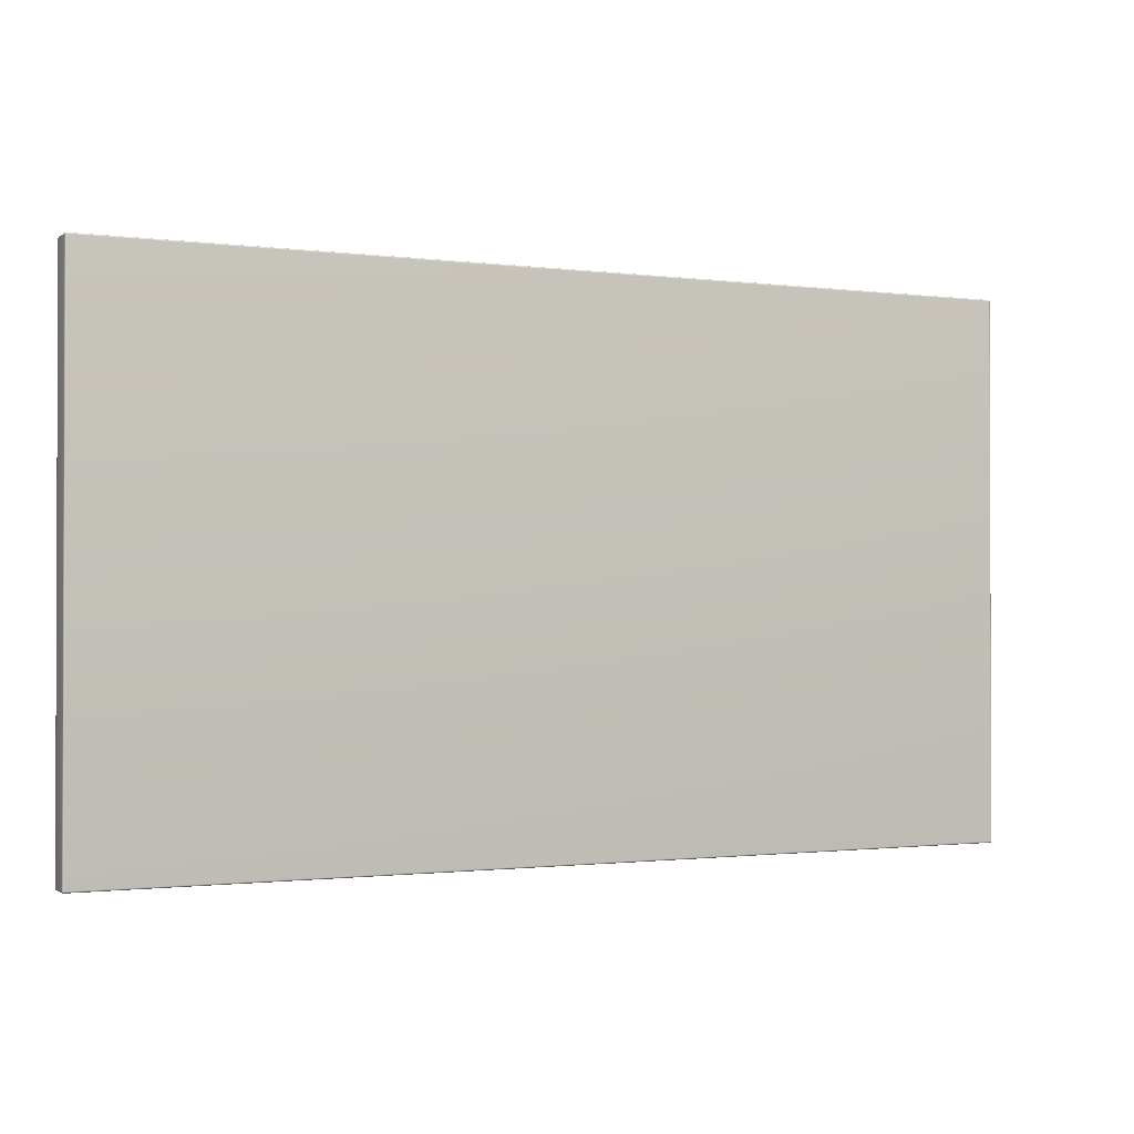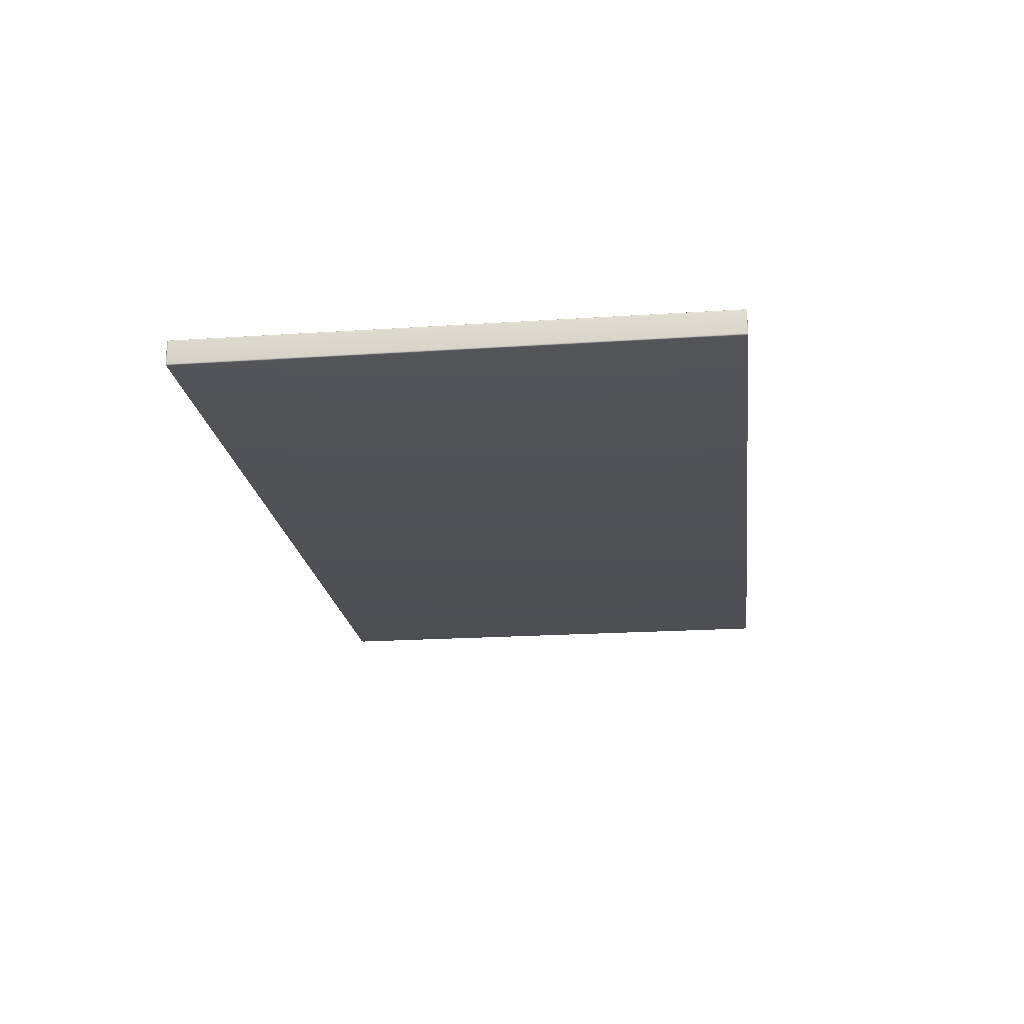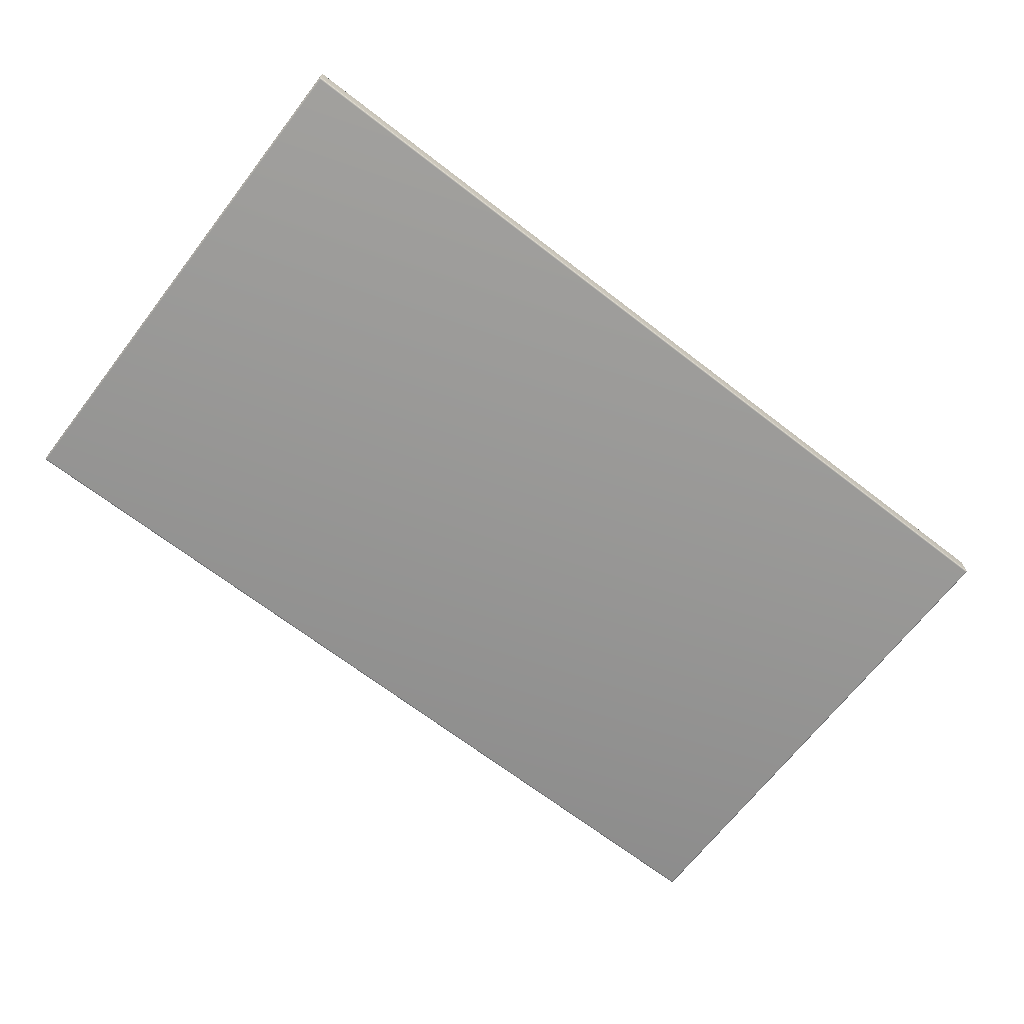
<metadata>
{"format":"obj","ext":"obj","renderer":"f3d","projection":"perspective","resolution":1024,"background":"white","views":[{"elev":-1.1,"azim":153.9,"up":"+Z"},{"elev":-20.4,"azim":-83.1,"up":"+Y"},{"elev":-68.1,"azim":142.3,"up":"+Y"}]}
</metadata>
<code>
g SM_Counter_Wall_14
v -51.45 -1.431 29.95
v -51.41 -1.462 29.91
v -51.41 -1.434 29.95
v 51.17 -1.434 29.95
v -51.46 -1.456 29.91
v -51.49 -1.423 29.94
v 51.17 -1.462 29.91
v 51.22 -1.431 29.95
v -51.41 -1.478 29.86
v -51.51 -1.443 29.9
v -51.53 -1.409 29.93
v -51.54 -1.423 29.89
v -51.46 -1.472 29.86
v -51.51 -1.456 29.85
v -51.55 -1.431 29.85
v -51.41 -1.484 29.8
v -51.52 -1.462 29.8
v -51.56 -1.434 29.8
v -51.47 -1.478 29.8
v -51.52 -1.462 -29.8
v -51.56 -1.434 -29.8
v -51.55 -1.431 -29.85
v -51.47 -1.478 -29.8
v -51.51 -1.456 -29.85
v -51.54 -1.423 -29.89
v -51.41 -1.484 -29.8
v -51.46 -1.472 -29.86
v -51.51 -1.443 -29.9
v -51.53 -1.409 -29.93
v -51.49 -1.423 -29.94
v -51.46 -1.456 -29.91
v -51.45 -1.431 -29.95
v -51.41 -1.478 -29.86
v -51.41 -1.462 -29.91
v -51.41 -1.434 -29.95
v 51.17 -1.484 -29.8
v 51.17 -1.462 -29.91
v 51.17 -1.434 -29.95
v 51.22 -1.431 -29.95
v 51.17 -1.478 -29.86
v 51.22 -1.456 -29.91
v 51.26 -1.423 -29.94
v 51.23 -1.472 -29.86
v 51.27 -1.443 -29.9
v 51.3 -1.409 -29.93
v 51.31 -1.423 -29.89
v 51.28 -1.456 -29.85
v 51.32 -1.431 -29.85
v 51.23 -1.478 -29.8
v 51.28 -1.462 -29.8
v 51.32 -1.434 -29.8
v 51.17 -1.484 29.8
v 51.23 -1.478 29.8
v 51.28 -1.462 29.8
v 51.32 -1.434 29.8
v 51.32 -1.431 29.85
v 51.28 -1.456 29.85
v 51.31 -1.423 29.89
v 51.23 -1.472 29.86
v 51.27 -1.443 29.9
v 51.3 -1.409 29.93
v 51.26 -1.423 29.94
v 51.17 -1.478 29.86
v 51.22 -1.456 29.91
v 51.31 1.339 29.89
v 51.27 1.359 29.9
v 51.3 1.325 29.93
v 51.26 1.339 29.94
v 51.28 1.372 29.85
v 51.32 1.347 29.85
v 51.22 1.372 29.91
v 51.22 1.347 29.95
v 51.23 1.388 29.86
v 51.28 1.378 29.8
v 51.32 1.35 29.8
v 51.23 1.394 29.8
v 51.28 1.378 -29.8
v 51.32 1.35 -29.8
v 51.32 1.347 -29.85
v 51.23 1.394 -29.8
v 51.28 1.372 -29.85
v 51.31 1.339 -29.89
v 51.17 1.4 -29.8
v 51.27 1.359 -29.9
v 51.3 1.325 -29.93
v 51.26 1.339 -29.94
v 51.23 1.388 -29.86
v 51.22 1.372 -29.91
v 51.22 1.347 -29.95
v 51.17 1.394 -29.86
v 51.17 1.378 -29.91
v 51.17 1.35 -29.95
v -51.41 1.378 -29.91
v -51.41 1.35 -29.95
v -51.45 1.347 -29.95
v -51.41 1.394 -29.86
v -51.46 1.372 -29.91
v -51.49 1.339 -29.94
v -51.41 1.4 -29.8
v -51.46 1.388 -29.86
v -51.51 1.359 -29.9
v -51.53 1.325 -29.93
v -51.54 1.339 -29.89
v -51.51 1.372 -29.85
v -51.55 1.347 -29.85
v -51.47 1.394 -29.8
v -51.52 1.378 -29.8
v -51.56 1.35 -29.8
v -51.41 1.4 29.8
v -51.52 1.378 29.8
v -51.56 1.35 29.8
v -51.55 1.347 29.85
v -51.47 1.394 29.8
v -51.51 1.372 29.85
v -51.54 1.339 29.89
v -51.46 1.388 29.86
v -51.51 1.359 29.9
v -51.53 1.325 29.93
v -51.49 1.339 29.94
v -51.46 1.372 29.91
v -51.45 1.347 29.95
v -51.41 1.394 29.86
v -51.41 1.378 29.91
v -51.41 1.35 29.95
v 51.17 1.4 29.8
v 51.17 1.394 29.86
v 51.17 1.378 29.91
v 51.17 1.35 29.95
v -51.41 -1.395 29.98
v -51.45 -1.431 29.95
v -51.41 -1.434 29.95
v 51.17 -1.434 29.95
v -51.46 -1.391 29.97
v -51.49 -1.423 29.94
v 51.17 -1.395 29.98
v 51.22 -1.431 29.95
v -51.41 -1.345 29.99
v -51.51 -1.384 29.96
v -51.53 -1.409 29.93
v -51.54 -1.373 29.94
v -51.46 -1.342 29.99
v -51.51 -1.337 29.97
v -51.55 -1.331 29.95
v -51.52 -1.284 29.98
v -51.56 -1.284 29.95
v -51.56 1.2 29.95
v -51.47 -1.284 29.99
v -51.52 1.2 29.98
v -51.55 1.247 29.95
v -51.41 -1.284 30
v -51.47 1.2 29.99
v -51.51 1.254 29.97
v -51.54 1.289 29.94
v -51.51 1.3 29.96
v -51.53 1.325 29.93
v -51.49 1.339 29.94
v -51.46 1.258 29.99
v -51.46 1.307 29.97
v -51.45 1.347 29.95
v -51.41 1.2 30
v -51.41 1.261 29.99
v -51.41 1.311 29.98
v -51.41 1.35 29.95
v 51.17 1.35 29.95
v 51.17 1.311 29.98
v 51.22 1.347 29.95
v 51.17 1.261 29.99
v 51.22 1.307 29.97
v 51.26 1.339 29.94
v 51.17 1.2 30
v 51.23 1.258 29.99
v 51.27 1.3 29.96
v 51.3 1.325 29.93
v 51.31 1.289 29.94
v 51.28 1.254 29.97
v 51.32 1.247 29.95
v 51.23 1.2 29.99
v 51.28 1.2 29.98
v 51.32 1.2 29.95
v 51.32 -1.284 29.95
v 51.28 -1.284 29.98
v 51.32 -1.331 29.95
v 51.23 -1.284 29.99
v 51.28 -1.337 29.97
v 51.31 -1.373 29.94
v 51.17 -1.284 30
v 51.23 -1.342 29.99
v 51.27 -1.384 29.96
v 51.3 -1.409 29.93
v 51.26 -1.423 29.94
v 51.17 -1.345 29.99
v 51.22 -1.391 29.97
v 51.31 -1.373 -29.94
v 51.33 -1.384 -29.9
v 51.3 -1.409 -29.93
v 51.31 -1.423 -29.89
v 51.34 -1.337 -29.91
v 51.32 -1.331 -29.95
v 51.34 -1.391 -29.85
v 51.32 -1.431 -29.85
v 51.36 -1.342 -29.86
v 51.35 -1.284 -29.91
v 51.32 -1.284 -29.95
v 51.36 -1.284 -29.86
v 51.35 1.2 -29.91
v 51.32 1.2 -29.95
v 51.32 1.247 -29.95
v 51.36 1.2 -29.86
v 51.34 1.254 -29.91
v 51.31 1.289 -29.94
v 51.37 1.2 -29.8
v 51.33 1.3 -29.9
v 51.3 1.325 -29.93
v 51.31 1.339 -29.89
v 51.36 1.258 -29.86
v 51.34 1.307 -29.85
v 51.32 1.347 -29.85
v 51.36 1.261 -29.8
v 51.35 1.311 -29.8
v 51.32 1.35 -29.8
v 51.35 1.311 29.8
v 51.32 1.35 29.8
v 51.32 1.347 29.85
v 51.36 1.261 29.8
v 51.34 1.307 29.85
v 51.31 1.339 29.89
v 51.37 1.2 29.8
v 51.36 1.258 29.86
v 51.33 1.3 29.9
v 51.3 1.325 29.93
v 51.31 1.289 29.94
v 51.34 1.254 29.91
v 51.32 1.247 29.95
v 51.36 1.2 29.86
v 51.35 1.2 29.91
v 51.32 1.2 29.95
v 51.37 -1.284 29.8
v 51.35 -1.284 29.91
v 51.32 -1.284 29.95
v 51.32 -1.331 29.95
v 51.36 -1.284 29.86
v 51.34 -1.337 29.91
v 51.31 -1.373 29.94
v 51.36 -1.342 29.86
v 51.33 -1.384 29.9
v 51.3 -1.409 29.93
v 51.31 -1.423 29.89
v 51.34 -1.391 29.85
v 51.32 -1.431 29.85
v 51.36 -1.345 29.8
v 51.35 -1.395 29.8
v 51.32 -1.434 29.8
v 51.35 -1.395 -29.8
v 51.32 -1.434 -29.8
v 51.36 -1.345 -29.8
v 51.37 -1.284 -29.8
v -51.54 -1.373 -29.94
v -51.51 -1.384 -29.96
v -51.53 -1.409 -29.93
v -51.49 -1.423 -29.94
v -51.51 -1.337 -29.97
v -51.55 -1.331 -29.95
v -51.46 -1.391 -29.97
v -51.45 -1.431 -29.95
v -51.46 -1.342 -29.99
v -51.52 -1.284 -29.98
v -51.56 -1.284 -29.95
v -51.47 -1.284 -29.99
v -51.52 1.2 -29.98
v -51.56 1.2 -29.95
v -51.55 1.247 -29.95
v -51.47 1.2 -29.99
v -51.51 1.254 -29.97
v -51.54 1.289 -29.94
v -51.41 1.2 -30
v -51.51 1.3 -29.96
v -51.53 1.325 -29.93
v -51.49 1.339 -29.94
v -51.46 1.258 -29.99
v -51.46 1.307 -29.97
v -51.45 1.347 -29.95
v -51.41 1.261 -29.99
v -51.41 1.311 -29.98
v -51.41 1.35 -29.95
v 51.17 1.311 -29.98
v 51.17 1.35 -29.95
v 51.22 1.347 -29.95
v 51.17 1.261 -29.99
v 51.22 1.307 -29.97
v 51.26 1.339 -29.94
v 51.17 1.2 -30
v 51.23 1.258 -29.99
v 51.27 1.3 -29.96
v 51.3 1.325 -29.93
v 51.31 1.289 -29.94
v 51.28 1.254 -29.97
v 51.32 1.247 -29.95
v 51.23 1.2 -29.99
v 51.28 1.2 -29.98
v 51.32 1.2 -29.95
v 51.17 -1.284 -30
v 51.28 -1.284 -29.98
v 51.32 -1.284 -29.95
v 51.32 -1.331 -29.95
v 51.23 -1.284 -29.99
v 51.28 -1.337 -29.97
v 51.31 -1.373 -29.94
v 51.23 -1.342 -29.99
v 51.27 -1.384 -29.96
v 51.3 -1.409 -29.93
v 51.26 -1.423 -29.94
v 51.22 -1.391 -29.97
v 51.22 -1.431 -29.95
v 51.17 -1.345 -29.99
v 51.17 -1.395 -29.98
v 51.17 -1.434 -29.95
v -51.41 -1.345 -29.99
v -51.41 -1.395 -29.98
v -51.41 -1.434 -29.95
v -51.41 -1.284 -30
v -51.54 -1.373 29.94
v -51.57 -1.384 29.9
v -51.53 -1.409 29.93
v -51.54 -1.423 29.89
v -51.58 -1.337 29.91
v -51.55 -1.331 29.95
v -51.58 -1.391 29.85
v -51.55 -1.431 29.85
v -51.58 -1.284 29.91
v -51.56 -1.284 29.95
v -51.59 -1.342 29.86
v -51.6 -1.284 29.86
v -51.58 1.2 29.91
v -51.56 1.2 29.95
v -51.55 1.247 29.95
v -51.58 1.254 29.91
v -51.54 1.289 29.94
v -51.6 1.2 29.86
v -51.57 1.3 29.9
v -51.53 1.325 29.93
v -51.54 1.339 29.89
v -51.59 1.258 29.86
v -51.58 1.307 29.85
v -51.55 1.347 29.85
v -51.61 1.2 29.8
v -51.6 1.261 29.8
v -51.58 1.311 29.8
v -51.56 1.35 29.8
v -51.58 1.311 -29.8
v -51.56 1.35 -29.8
v -51.55 1.347 -29.85
v -51.6 1.261 -29.8
v -51.58 1.307 -29.85
v -51.54 1.339 -29.89
v -51.61 1.2 -29.8
v -51.59 1.258 -29.86
v -51.57 1.3 -29.9
v -51.53 1.325 -29.93
v -51.54 1.289 -29.94
v -51.58 1.254 -29.91
v -51.55 1.247 -29.95
v -51.6 1.2 -29.86
v -51.58 1.2 -29.91
v -51.56 1.2 -29.95
v -51.58 -1.284 -29.91
v -51.56 -1.284 -29.95
v -51.55 -1.331 -29.95
v -51.61 -1.284 -29.8
v -51.6 -1.284 -29.86
v -51.58 -1.337 -29.91
v -51.54 -1.373 -29.94
v -51.59 -1.342 -29.86
v -51.57 -1.384 -29.9
v -51.53 -1.409 -29.93
v -51.54 -1.423 -29.89
v -51.58 -1.391 -29.85
v -51.55 -1.431 -29.85
v -51.6 -1.345 -29.8
v -51.58 -1.395 -29.8
v -51.56 -1.434 -29.8
v -51.61 -1.284 29.8
v -51.6 -1.345 29.8
v -51.58 -1.395 29.8
v -51.56 -1.434 29.8
f 193 194 195
f 4 3 2
f 2 1 5
f 6 5 1
f 4 2 7
f 8 4 7
f 5 9 2
f 7 2 9
f 5 6 10
f 11 10 6
f 10 11 12
f 10 13 5
f 9 5 13
f 12 14 10
f 13 10 14
f 14 12 15
f 13 16 9
f 15 17 14
f 17 15 18
f 14 19 13
f 19 14 17
f 16 13 19
f 18 20 17
f 20 18 21
f 21 22 20
f 17 23 19
f 23 17 20
f 20 22 24
f 20 24 23
f 22 25 24
f 26 19 23
f 19 26 16
f 23 24 27
f 23 27 26
f 24 25 28
f 24 28 27
f 25 29 28
f 28 29 30
f 28 30 31
f 27 28 31
f 31 30 32
f 27 31 33
f 26 27 33
f 31 32 34
f 33 31 34
f 34 32 35
f 33 36 26
f 35 37 34
f 37 35 38
f 37 38 39
f 40 33 34
f 40 34 37
f 36 33 40
f 41 37 39
f 40 37 41
f 41 39 42
f 43 40 41
f 36 40 43
f 44 41 42
f 43 41 44
f 44 42 45
f 46 44 45
f 47 44 46
f 47 43 44
f 48 47 46
f 49 36 43
f 49 43 47
f 50 47 48
f 50 49 47
f 51 50 48
f 52 36 49
f 52 26 36
f 52 16 26
f 53 49 50
f 49 53 52
f 54 50 51
f 50 54 53
f 51 55 54
f 56 54 55
f 56 57 54
f 57 53 54
f 57 56 58
f 57 59 53
f 59 52 53
f 58 60 57
f 59 57 60
f 60 58 61
f 61 62 60
f 59 63 52
f 63 16 52
f 63 9 16
f 7 9 63
f 60 64 59
f 64 63 59
f 64 60 62
f 64 7 63
f 62 8 64
f 8 7 64
f 65 66 67
f 66 68 67
f 69 66 65
f 70 69 65
f 66 71 68
f 71 72 68
f 69 73 66
f 73 71 66
f 74 69 70
f 75 74 70
f 76 73 69
f 74 76 69
f 77 74 75
f 75 78 77
f 79 77 78
f 74 77 80
f 80 76 74
f 79 81 77
f 81 80 77
f 81 79 82
f 76 80 83
f 82 84 81
f 84 82 85
f 85 86 84
f 81 87 80
f 87 81 84
f 87 83 80
f 88 84 86
f 84 88 87
f 86 89 88
f 88 90 87
f 87 90 83
f 89 91 88
f 88 91 90
f 89 92 91
f 92 93 91
f 92 94 93
f 95 93 94
f 91 96 90
f 91 93 96
f 93 95 97
f 97 96 93
f 98 97 95
f 90 96 99
f 90 99 83
f 96 97 100
f 100 99 96
f 97 98 101
f 101 100 97
f 102 101 98
f 101 102 103
f 103 104 101
f 100 101 104
f 104 103 105
f 104 106 100
f 99 100 106
f 105 107 104
f 106 104 107
f 107 105 108
f 106 109 99
f 108 110 107
f 110 108 111
f 111 112 110
f 107 113 106
f 113 107 110
f 109 106 113
f 110 112 114
f 110 114 113
f 112 115 114
f 113 114 116
f 113 116 109
f 114 115 117
f 114 117 116
f 115 118 117
f 117 118 119
f 117 119 120
f 116 117 120
f 120 119 121
f 116 120 122
f 109 116 122
f 120 121 123
f 122 120 123
f 123 121 124
f 122 125 109
f 125 99 109
f 99 125 83
f 83 125 76
f 76 125 73
f 125 122 126
f 125 126 73
f 126 122 123
f 73 126 71
f 126 123 127
f 126 127 71
f 124 127 123
f 71 127 72
f 127 124 128
f 127 128 72
f 129 130 131
f 132 129 131
f 133 130 129
f 133 134 130
f 129 132 135
f 135 132 136
f 137 133 129
f 135 137 129
f 138 134 133
f 138 139 134
f 140 139 138
f 141 138 133
f 141 133 137
f 142 140 138
f 142 138 141
f 143 140 142
f 144 143 142
f 145 143 144
f 144 146 145
f 147 142 141
f 144 142 147
f 146 144 148
f 147 148 144
f 148 149 146
f 147 141 150
f 150 141 137
f 148 147 151
f 150 151 147
f 149 148 152
f 151 152 148
f 152 153 149
f 153 152 154
f 154 155 153
f 155 154 156
f 152 151 157
f 157 154 152
f 158 156 154
f 154 157 158
f 156 158 159
f 160 157 151
f 151 150 160
f 161 158 157
f 157 160 161
f 162 159 158
f 158 161 162
f 159 162 163
f 164 163 162
f 164 162 165
f 165 162 161
f 166 164 165
f 165 161 167
f 167 161 160
f 166 165 168
f 168 165 167
f 169 166 168
f 167 160 170
f 150 170 160
f 168 167 171
f 171 167 170
f 168 172 169
f 172 168 171
f 173 169 172
f 172 174 173
f 174 172 175
f 171 175 172
f 175 176 174
f 175 171 177
f 171 170 177
f 176 175 178
f 175 177 178
f 176 178 179
f 180 179 178
f 178 181 180
f 181 178 177
f 180 181 182
f 177 183 181
f 183 177 170
f 181 184 182
f 181 183 184
f 182 184 185
f 170 186 183
f 170 150 186
f 186 150 137
f 183 187 184
f 183 186 187
f 184 188 185
f 184 187 188
f 185 188 189
f 188 190 189
f 186 137 191
f 186 191 187
f 137 135 191
f 187 192 188
f 187 191 192
f 188 192 190
f 191 135 192
f 192 136 190
f 192 135 136
f 1 2 3
f 194 196 195
f 197 194 193
f 198 197 193
f 194 199 196
f 199 200 196
f 197 201 194
f 201 199 194
f 202 197 198
f 203 202 198
f 204 201 197
f 202 204 197
f 205 202 203
f 203 206 205
f 207 205 206
f 202 205 208
f 208 204 202
f 207 209 205
f 209 208 205
f 209 207 210
f 204 208 211
f 210 212 209
f 212 210 213
f 213 214 212
f 209 215 208
f 215 209 212
f 215 211 208
f 216 212 214
f 212 216 215
f 214 217 216
f 216 218 215
f 215 218 211
f 217 219 216
f 216 219 218
f 217 220 219
f 220 221 219
f 220 222 221
f 223 221 222
f 219 224 218
f 219 221 224
f 221 223 225
f 225 224 221
f 226 225 223
f 218 224 227
f 218 227 211
f 224 225 228
f 228 227 224
f 225 226 229
f 229 228 225
f 230 229 226
f 229 230 231
f 231 232 229
f 228 229 232
f 232 231 233
f 232 234 228
f 227 228 234
f 233 235 232
f 234 232 235
f 235 233 236
f 234 237 227
f 236 238 235
f 238 236 239
f 239 240 238
f 235 241 234
f 241 235 238
f 237 234 241
f 238 240 242
f 238 242 241
f 240 243 242
f 241 242 244
f 241 244 237
f 242 243 245
f 242 245 244
f 243 246 245
f 245 246 247
f 245 247 248
f 244 245 248
f 248 247 249
f 244 248 250
f 237 244 250
f 248 249 251
f 250 248 251
f 251 249 252
f 253 251 252
f 253 250 251
f 253 252 254
f 253 254 200
f 199 253 200
f 250 253 255
f 255 253 199
f 255 237 250
f 201 255 199
f 237 255 256
f 256 255 201
f 256 227 237
f 204 256 201
f 227 256 211
f 211 256 204
f 257 258 259
f 258 260 259
f 261 258 257
f 262 261 257
f 258 263 260
f 263 264 260
f 261 265 258
f 265 263 258
f 266 261 262
f 267 266 262
f 268 265 261
f 266 268 261
f 269 266 267
f 267 270 269
f 271 269 270
f 266 269 272
f 272 268 266
f 271 273 269
f 273 272 269
f 273 271 274
f 268 272 275
f 274 276 273
f 276 274 277
f 277 278 276
f 273 279 272
f 279 273 276
f 279 275 272
f 280 276 278
f 276 280 279
f 278 281 280
f 280 282 279
f 279 282 275
f 281 283 280
f 280 283 282
f 281 284 283
f 284 285 283
f 284 286 285
f 287 285 286
f 283 288 282
f 283 285 288
f 285 287 289
f 289 288 285
f 290 289 287
f 282 288 291
f 282 291 275
f 288 289 292
f 292 291 288
f 289 290 293
f 293 292 289
f 294 293 290
f 293 294 295
f 295 296 293
f 292 293 296
f 296 295 297
f 296 298 292
f 291 292 298
f 297 299 296
f 298 296 299
f 299 297 300
f 298 301 291
f 300 302 299
f 302 300 303
f 303 304 302
f 299 305 298
f 305 299 302
f 301 298 305
f 302 304 306
f 302 306 305
f 304 307 306
f 305 306 308
f 305 308 301
f 306 307 309
f 306 309 308
f 307 310 309
f 309 310 311
f 309 311 312
f 308 309 312
f 312 311 313
f 308 312 314
f 301 308 314
f 312 313 315
f 314 312 315
f 315 313 316
f 317 301 314
f 315 317 314
f 318 315 316
f 317 315 318
f 318 316 319
f 318 319 264
f 263 318 264
f 317 318 263
f 265 317 263
f 320 317 265
f 301 317 320
f 268 320 265
f 320 291 301
f 275 320 268
f 291 320 275
f 321 322 323
f 322 324 323
f 325 322 321
f 326 325 321
f 322 327 324
f 327 328 324
f 329 325 326
f 330 329 326
f 325 331 322
f 331 327 322
f 329 332 325
f 332 331 325
f 333 329 330
f 333 332 329
f 330 334 333
f 335 333 334
f 335 336 333
f 336 335 337
f 332 333 338
f 336 338 333
f 337 339 336
f 339 337 340
f 340 341 339
f 336 342 338
f 342 336 339
f 343 339 341
f 339 343 342
f 341 344 343
f 342 345 338
f 332 338 345
f 343 346 342
f 342 346 345
f 344 347 343
f 343 347 346
f 344 348 347
f 348 349 347
f 348 350 349
f 351 349 350
f 347 352 346
f 347 349 352
f 349 351 353
f 353 352 349
f 354 353 351
f 346 352 355
f 346 355 345
f 352 353 356
f 356 355 352
f 353 354 357
f 357 356 353
f 358 357 354
f 357 358 359
f 359 360 357
f 356 357 360
f 360 359 361
f 355 356 362
f 360 362 356
f 361 363 360
f 362 360 363
f 363 361 364
f 364 365 363
f 365 362 363
f 365 364 366
f 366 367 365
f 362 368 355
f 368 345 355
f 362 365 369
f 368 362 369
f 365 367 370
f 365 370 369
f 367 371 370
f 369 370 372
f 369 372 368
f 370 371 373
f 370 373 372
f 371 374 373
f 373 374 375
f 373 375 376
f 372 373 376
f 376 375 377
f 372 376 378
f 368 372 378
f 376 377 379
f 378 376 379
f 379 377 380
f 381 368 378
f 345 368 381
f 345 381 332
f 332 381 331
f 381 378 382
f 381 382 331
f 382 378 379
f 331 382 327
f 382 379 383
f 382 383 327
f 383 379 380
f 327 383 328
f 383 380 384
f 383 384 328

</code>
